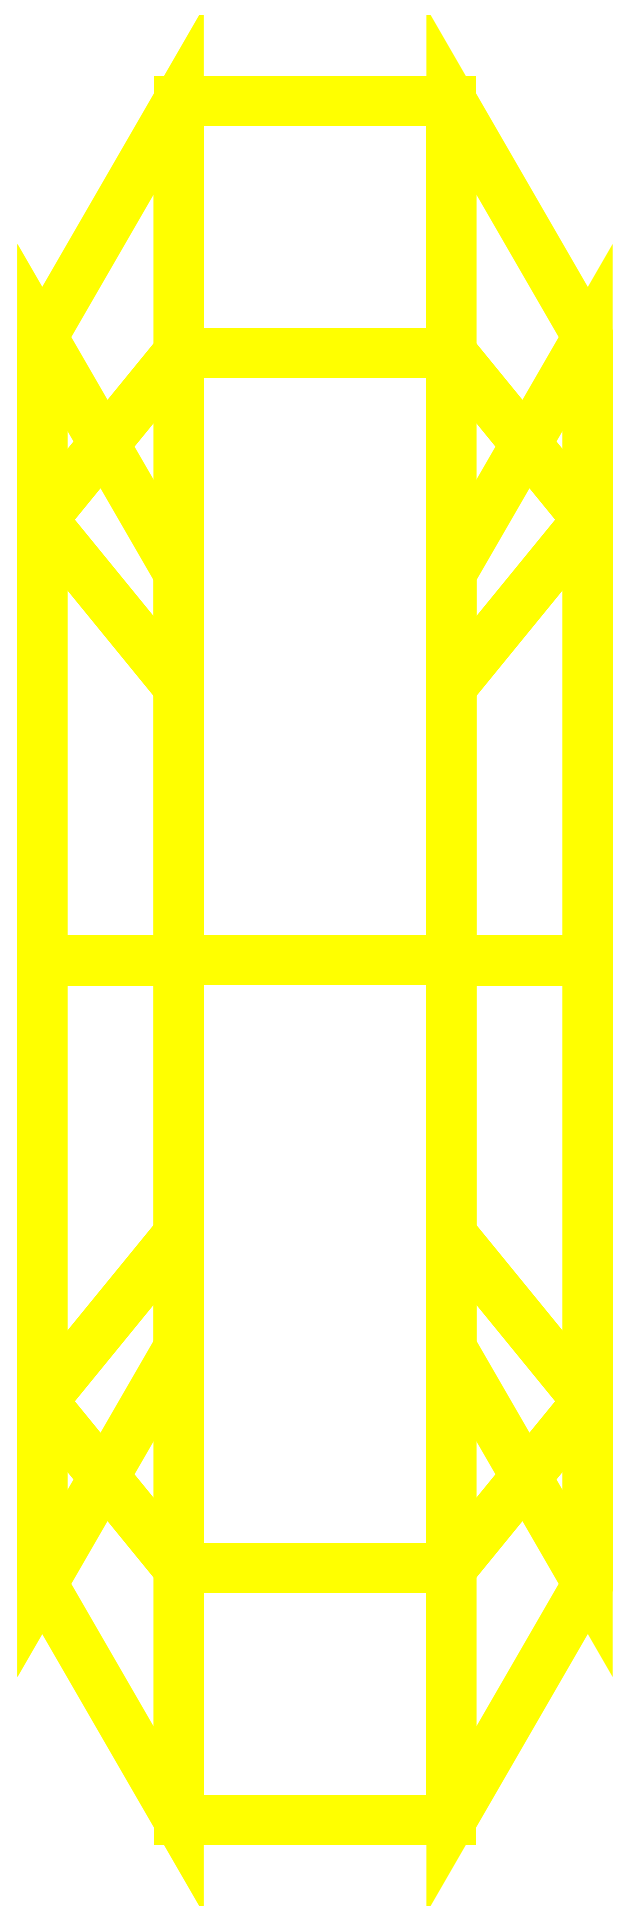
<metadata>
{"format":"dxf","ext":"dxf","renderer":"ezdxf+matplotlib","layout":"modelspace","background":"white","min_lineweight":24,"dpi":150}
</metadata>
<code>
0
SECTION
2
ENTITIES
0
3DFACE
8
WHEELS
10
0.14
20
0.32
30
0
11
0.07
21
0.1988
31
0
12
0.07
22
0.1405
32
-0.1405
13
0.14
23
0.2263
33
-0.2263
0
3DFACE
8
WHEELS
10
-0.07
20
-0.1405
30
-0.1405
11
-0.07
21
0.1988
31
0
12
-0.07
22
0.1405
32
-0.1405
13
-0.07
23
-1.6e-15
33
-0.1988
0
3DFACE
8
WHEELS
10
-0.07
20
0.1988
30
0
11
-0.14
21
0.32
31
0
12
-0.14
22
0.2263
32
-0.2263
13
-0.07
23
0.1405
33
-0.1405
0
3DFACE
8
WHEELS
10
-0.14
20
0.32
30
0
11
-0.07
21
0.4412
31
0
12
-0.07
22
0.312
32
-0.312
13
-0.14
23
0.2263
33
-0.2263
0
3DFACE
8
WHEELS
10
-0.07
20
0.4412
30
0
11
0.07
21
0.4412
31
0
12
0.07
22
0.312
32
-0.312
13
-0.07
23
0.312
33
-0.312
0
3DFACE
8
WHEELS
10
0.07
20
0.4412
30
0
11
0.14
21
0.32
31
0
12
0.14
22
0.2263
32
-0.2263
13
0.07
23
0.312
33
-0.312
0
3DFACE
8
WHEELS
10
0.14
20
0.2263
30
-0.2263
11
0.07
21
0.1405
31
-0.1405
12
0.07
22
-1.6e-15
32
-0.1988
13
0.14
23
-1.6e-15
33
-0.32
0
3DFACE
8
WHEELS
10
-0.07
20
0.1405
30
-0.1405
11
-0.14
21
0.2263
31
-0.2263
12
-0.14
22
-1.6e-15
32
-0.32
13
-0.07
23
-1.6e-15
33
-0.1988
0
3DFACE
8
WHEELS
10
-0.14
20
0.2263
30
-0.2263
11
-0.07
21
0.312
31
-0.312
12
-0.07
22
-1.6e-15
32
-0.4412
13
-0.14
23
-1.6e-15
33
-0.32
0
3DFACE
8
WHEELS
10
-0.07
20
0.312
30
-0.312
11
0.07
21
0.312
31
-0.312
12
0.07
22
-1.6e-15
32
-0.4412
13
-0.07
23
-1.6e-15
33
-0.4412
0
3DFACE
8
WHEELS
10
0.07
20
0.312
30
-0.312
11
0.14
21
0.2263
31
-0.2263
12
0.14
22
-1.6e-15
32
-0.32
13
0.07
23
-1.6e-15
33
-0.4412
0
3DFACE
8
WHEELS
10
0.14
20
-1.6e-15
30
-0.32
11
0.07
21
-1.6e-15
31
-0.1988
12
0.07
22
-0.1405
32
-0.1405
13
0.14
23
-0.2263
33
-0.2263
0
3DFACE
8
WHEELS
10
-0.07
20
-1.6e-15
30
-0.1988
11
-0.14
21
-1.6e-15
31
-0.32
12
-0.14
22
-0.2263
32
-0.2263
13
-0.07
23
-0.1405
33
-0.1405
0
3DFACE
8
WHEELS
10
-0.14
20
-1.6e-15
30
-0.32
11
-0.07
21
-1.6e-15
31
-0.4412
12
-0.07
22
-0.312
32
-0.312
13
-0.14
23
-0.2263
33
-0.2263
0
3DFACE
8
WHEELS
10
-0.07
20
-1.6e-15
30
-0.4412
11
0.07
21
-1.6e-15
31
-0.4412
12
0.07
22
-0.312
32
-0.312
13
-0.07
23
-0.312
33
-0.312
0
3DFACE
8
WHEELS
10
0.07
20
-1.6e-15
30
-0.4412
11
0.14
21
-1.6e-15
31
-0.32
12
0.14
22
-0.2263
32
-0.2263
13
0.07
23
-0.312
33
-0.312
0
3DFACE
8
WHEELS
10
0.14
20
-0.2263
30
-0.2263
11
0.07
21
-0.1405
31
-0.1405
12
0.07
22
-0.1988
32
0
13
0.14
23
-0.32
33
0
0
3DFACE
8
WHEELS
10
0.07
20
-0.1405
30
-0.1405
11
0.07
21
-1.6e-15
31
-0.1988
12
0.07
22
0.1405
32
-0.1405
13
0.07
23
-0.1988
33
0
0
3DFACE
8
WHEELS
10
-0.07
20
-0.1405
30
-0.1405
11
-0.14
21
-0.2263
31
-0.2263
12
-0.14
22
-0.32
32
0
13
-0.07
23
-0.1988
33
0
0
3DFACE
8
WHEELS
10
-0.14
20
-0.2263
30
-0.2263
11
-0.07
21
-0.312
31
-0.312
12
-0.07
22
-0.4412
32
0
13
-0.14
23
-0.32
33
0
0
3DFACE
8
WHEELS
10
-0.07
20
-0.312
30
-0.312
11
0.07
21
-0.312
31
-0.312
12
0.07
22
-0.4412
32
0
13
-0.07
23
-0.4412
33
0
0
3DFACE
8
WHEELS
10
0.07
20
-0.312
30
-0.312
11
0.14
21
-0.2263
31
-0.2263
12
0.14
22
-0.32
32
0
13
0.07
23
-0.4412
33
0
0
3DFACE
8
WHEELS
10
0.14
20
-0.32
30
0
11
0.07
21
-0.1988
31
0
12
0.07
22
-0.1405
32
0.1405
13
0.14
23
-0.2263
33
0.2263
0
3DFACE
8
WHEELS
10
0.07
20
-0.1988
30
0
11
0.07
21
0.1405
31
-0.1405
12
0.07
22
0.1988
32
0
13
0.07
23
-0.1405
33
0.1405
0
3DFACE
8
WHEELS
10
-0.07
20
-0.1988
30
0
11
-0.14
21
-0.32
31
0
12
-0.14
22
-0.2263
32
0.2263
13
-0.07
23
-0.1405
33
0.1405
0
3DFACE
8
WHEELS
10
-0.14
20
-0.32
30
0
11
-0.07
21
-0.4412
31
0
12
-0.07
22
-0.312
32
0.312
13
-0.14
23
-0.2263
33
0.2263
0
3DFACE
8
WHEELS
10
-0.07
20
-0.4412
30
0
11
0.07
21
-0.4412
31
0
12
0.07
22
-0.312
32
0.312
13
-0.07
23
-0.312
33
0.312
0
3DFACE
8
WHEELS
10
0.07
20
-0.4412
30
0
11
0.14
21
-0.32
31
0
12
0.14
22
-0.2263
32
0.2263
13
0.07
23
-0.312
33
0.312
0
3DFACE
8
WHEELS
10
0.14
20
-0.2263
30
0.2263
11
0.07
21
-0.1405
31
0.1405
12
0.07
22
-1.6e-15
32
0.1988
13
0.14
23
-1.6e-15
33
0.32
0
3DFACE
8
WHEELS
10
-0.07
20
-0.1988
30
0
11
-0.07
21
-0.1405
31
0.1405
12
-0.07
22
-1.6e-15
32
0.1988
13
-0.07
23
0.1405
33
0.1405
0
3DFACE
8
WHEELS
10
-0.07
20
-0.1405
30
0.1405
11
-0.14
21
-0.2263
31
0.2263
12
-0.14
22
-1.6e-15
32
0.32
13
-0.07
23
-1.6e-15
33
0.1988
0
3DFACE
8
WHEELS
10
-0.14
20
-0.2263
30
0.2263
11
-0.07
21
-0.312
31
0.312
12
-0.07
22
-1.6e-15
32
0.4412
13
-0.14
23
-1.6e-15
33
0.32
0
3DFACE
8
WHEELS
10
-0.07
20
-0.312
30
0.312
11
0.07
21
-0.312
31
0.312
12
0.07
22
-1.6e-15
32
0.4412
13
-0.07
23
-1.6e-15
33
0.4412
0
3DFACE
8
WHEELS
10
0.07
20
-0.312
30
0.312
11
0.14
21
-0.2263
31
0.2263
12
0.14
22
-1.6e-15
32
0.32
13
0.07
23
-1.6e-15
33
0.4412
0
3DFACE
8
WHEELS
10
0.14
20
-1.6e-15
30
0.32
11
0.07
21
-1.6e-15
31
0.1988
12
0.07
22
0.1405
32
0.1405
13
0.14
23
0.2263
33
0.2263
0
3DFACE
8
WHEELS
10
0.07
20
-1.6e-15
30
0.1988
11
0.07
21
-0.1405
31
0.1405
12
0.07
22
0.1988
32
0
13
0.07
23
0.1405
33
0.1405
0
3DFACE
8
WHEELS
10
-0.07
20
-1.6e-15
30
0.1988
11
-0.14
21
-1.6e-15
31
0.32
12
-0.14
22
0.2263
32
0.2263
13
-0.07
23
0.1405
33
0.1405
0
3DFACE
8
WHEELS
10
-0.14
20
-1.6e-15
30
0.32
11
-0.07
21
-1.6e-15
31
0.4412
12
-0.07
22
0.312
32
0.312
13
-0.14
23
0.2263
33
0.2263
0
3DFACE
8
WHEELS
10
-0.07
20
-1.6e-15
30
0.4412
11
0.07
21
-1.6e-15
31
0.4412
12
0.07
22
0.312
32
0.312
13
-0.07
23
0.312
33
0.312
0
3DFACE
8
WHEELS
10
0.07
20
-1.6e-15
30
0.4412
11
0.14
21
-1.6e-15
31
0.32
12
0.14
22
0.2263
32
0.2263
13
0.07
23
0.312
33
0.312
0
3DFACE
8
WHEELS
10
0.14
20
0.2263
30
0.2263
11
0.07
21
0.1405
31
0.1405
12
0.07
22
0.1988
32
0
13
0.14
23
0.32
33
0
0
3DFACE
8
WHEELS
10
-0.07
20
-0.1988
30
0
11
-0.07
21
0.1405
31
0.1405
12
-0.07
22
0.1988
32
0
13
-0.07
23
-0.1405
33
-0.1405
0
3DFACE
8
WHEELS
10
-0.07
20
0.1405
30
0.1405
11
-0.14
21
0.2263
31
0.2263
12
-0.14
22
0.32
32
0
13
-0.07
23
0.1988
33
0
0
3DFACE
8
WHEELS
10
-0.14
20
0.2263
30
0.2263
11
-0.07
21
0.312
31
0.312
12
-0.07
22
0.4412
32
0
13
-0.14
23
0.32
33
0
0
3DFACE
8
WHEELS
10
-0.07
20
0.312
30
0.312
11
0.07
21
0.312
31
0.312
12
0.07
22
0.4412
32
0
13
-0.07
23
0.4412
33
0
0
3DFACE
8
WHEELS
10
0.07
20
0.312
30
0.312
11
0.14
21
0.2263
31
0.2263
12
0.14
22
0.32
32
0
13
0.07
23
0.4412
33
0
0
VIEWPORT
8
0
10
144.7
20
101.2
30
0
40
391.1
41
222.2
68
     2
69
     1
0
VIEWPORT
8
0
10
139.2
20
100.8
30
0
40
222.8
41
161.3
68
     1
69
     2
0
ENDSEC
0
EOF

</code>
